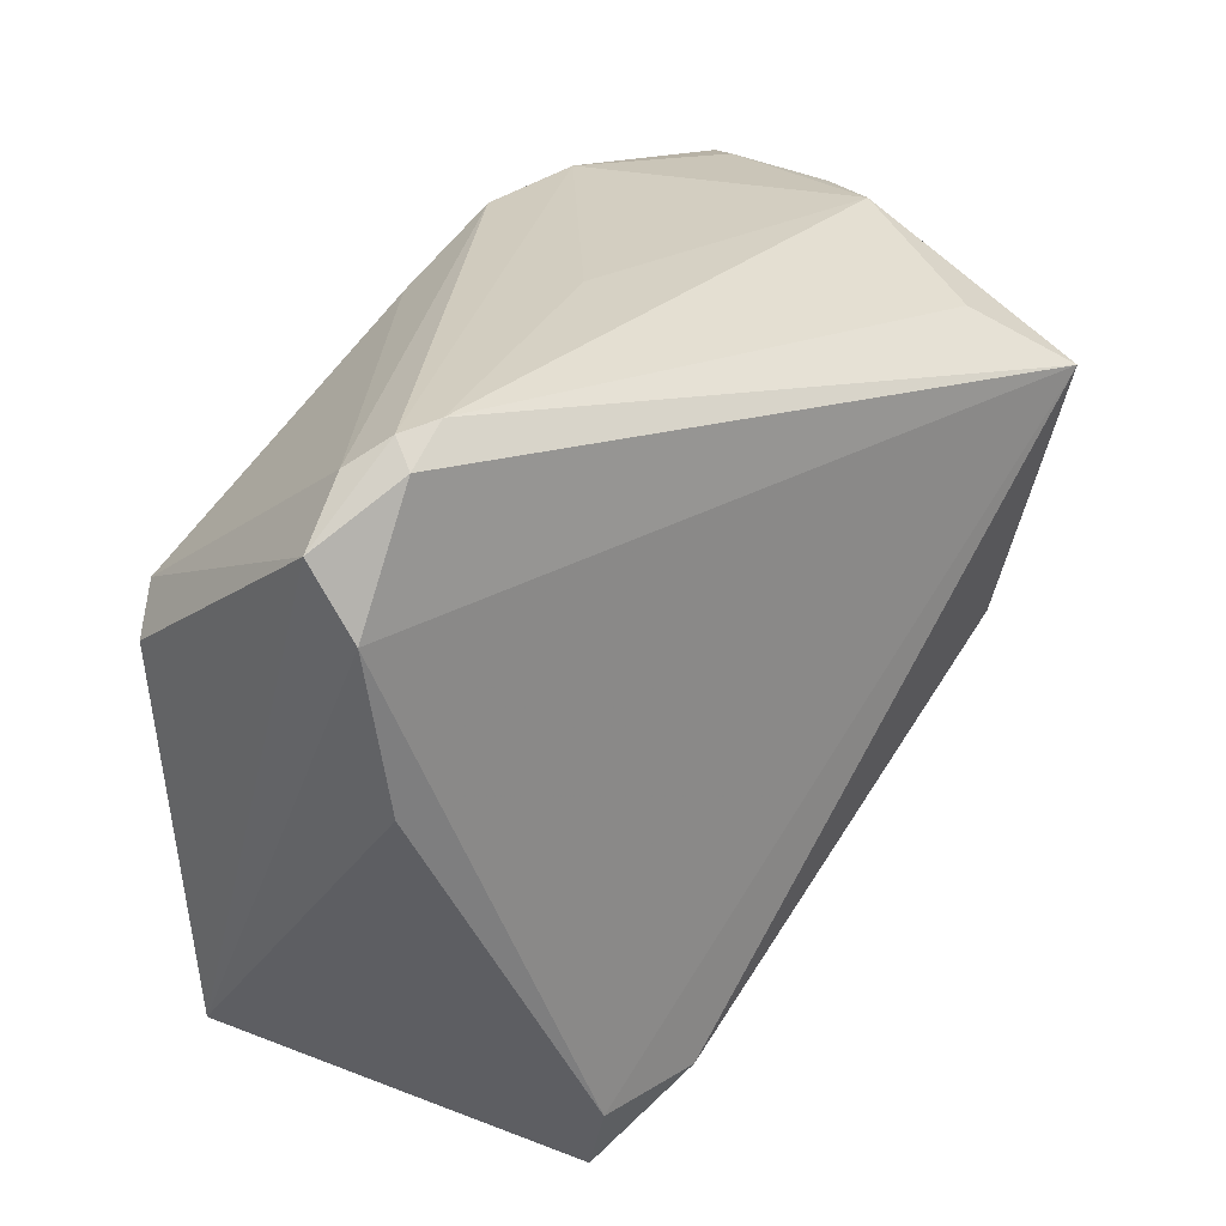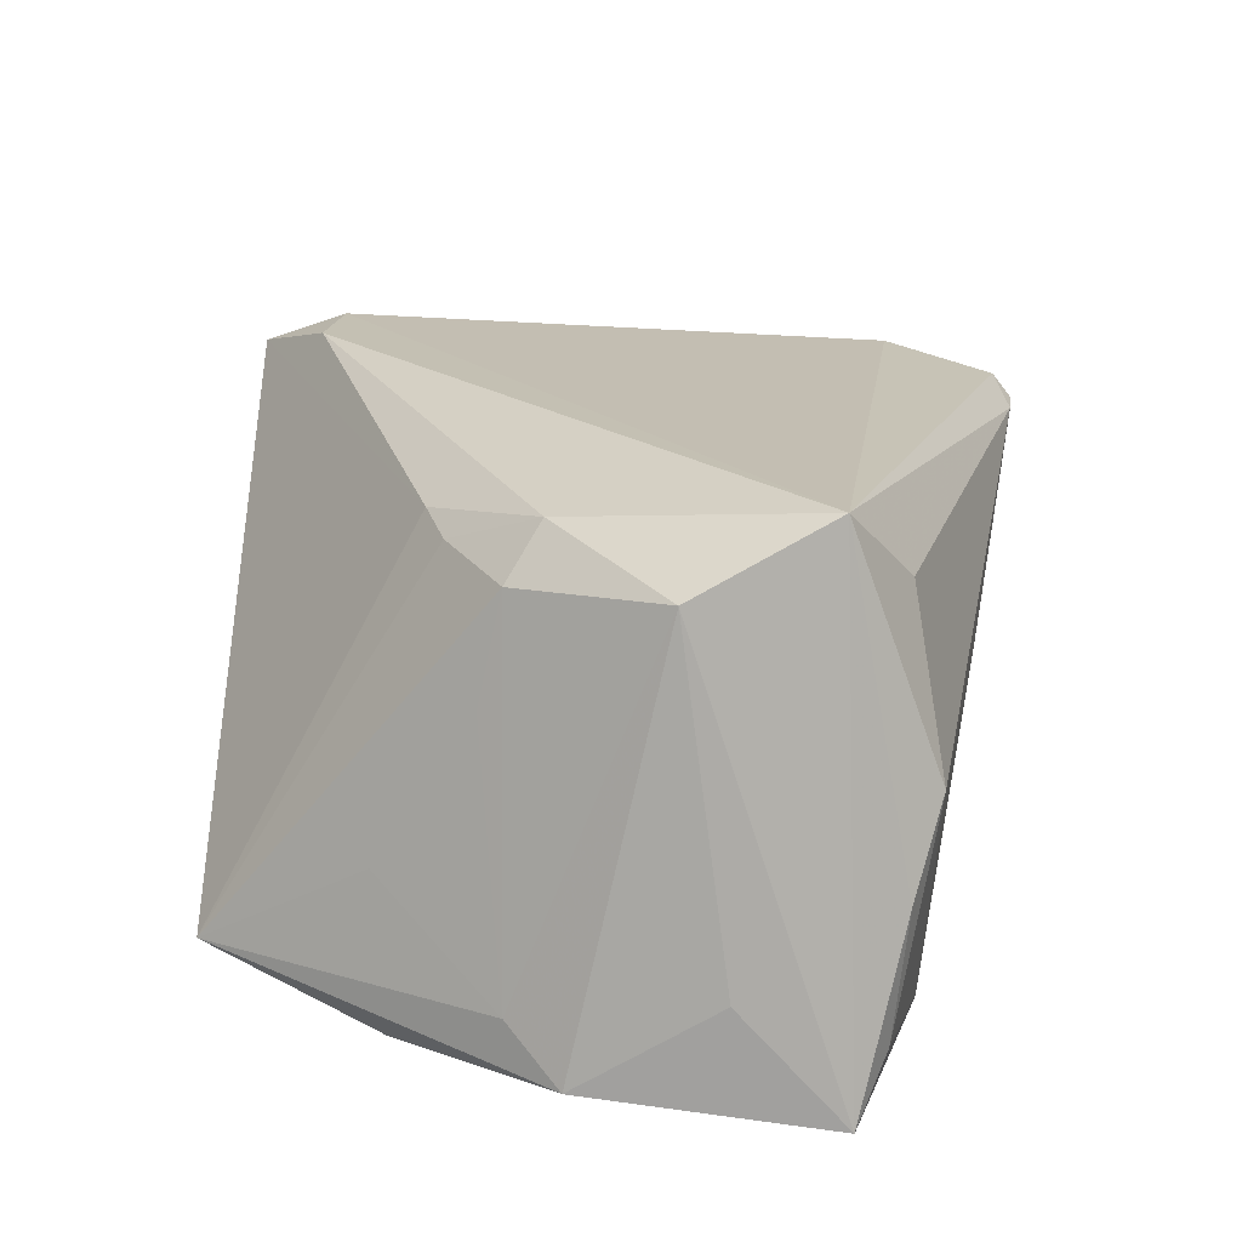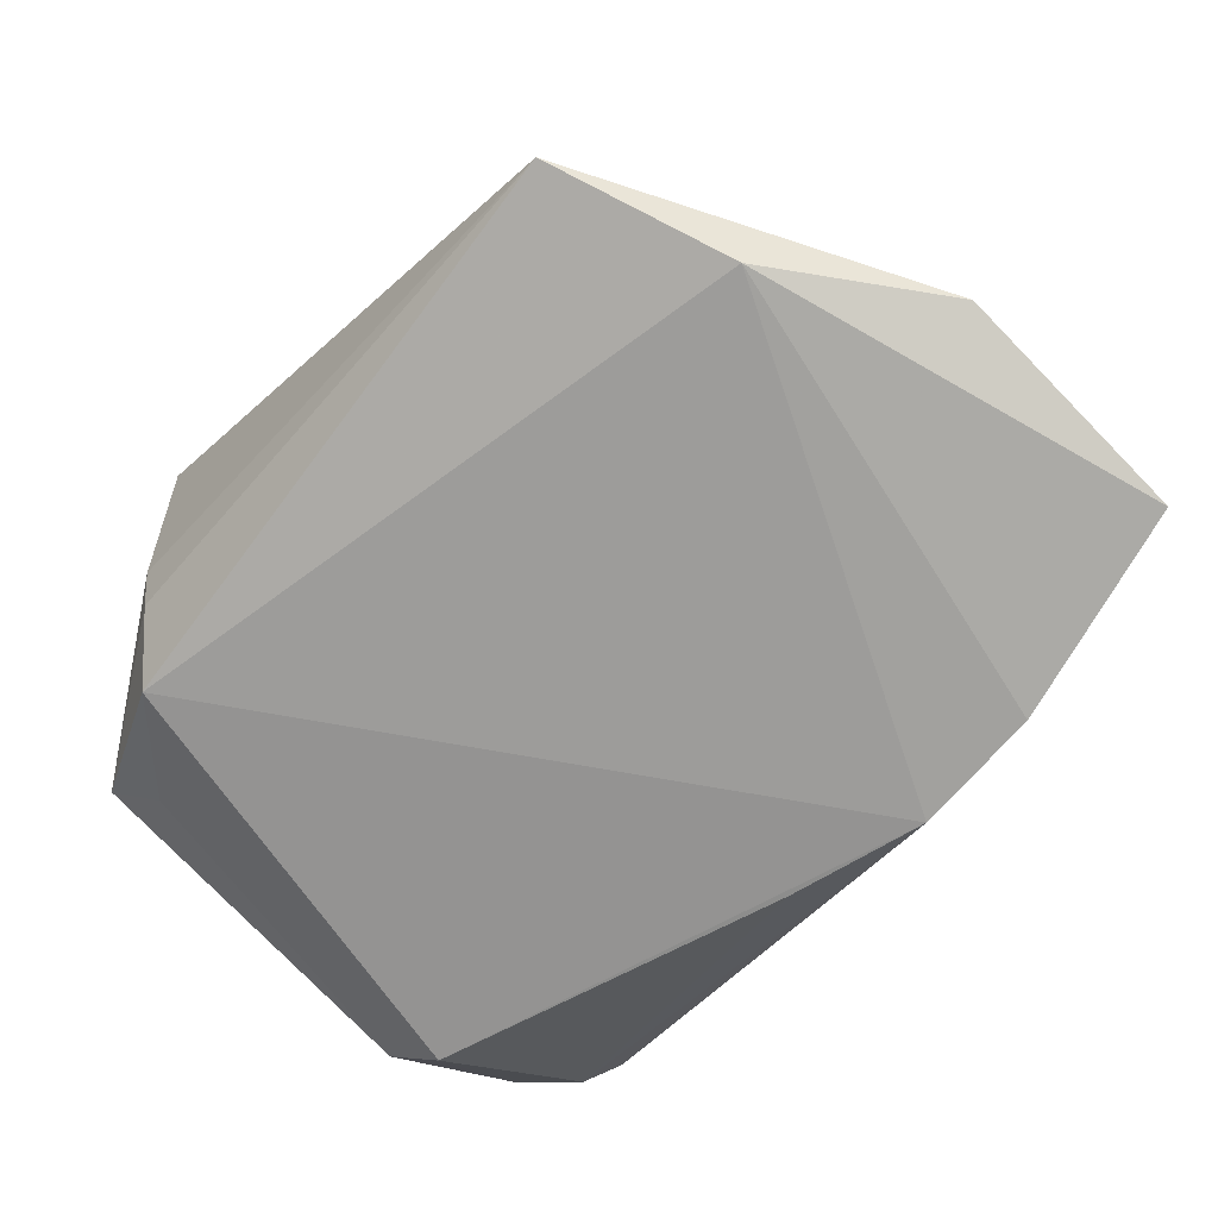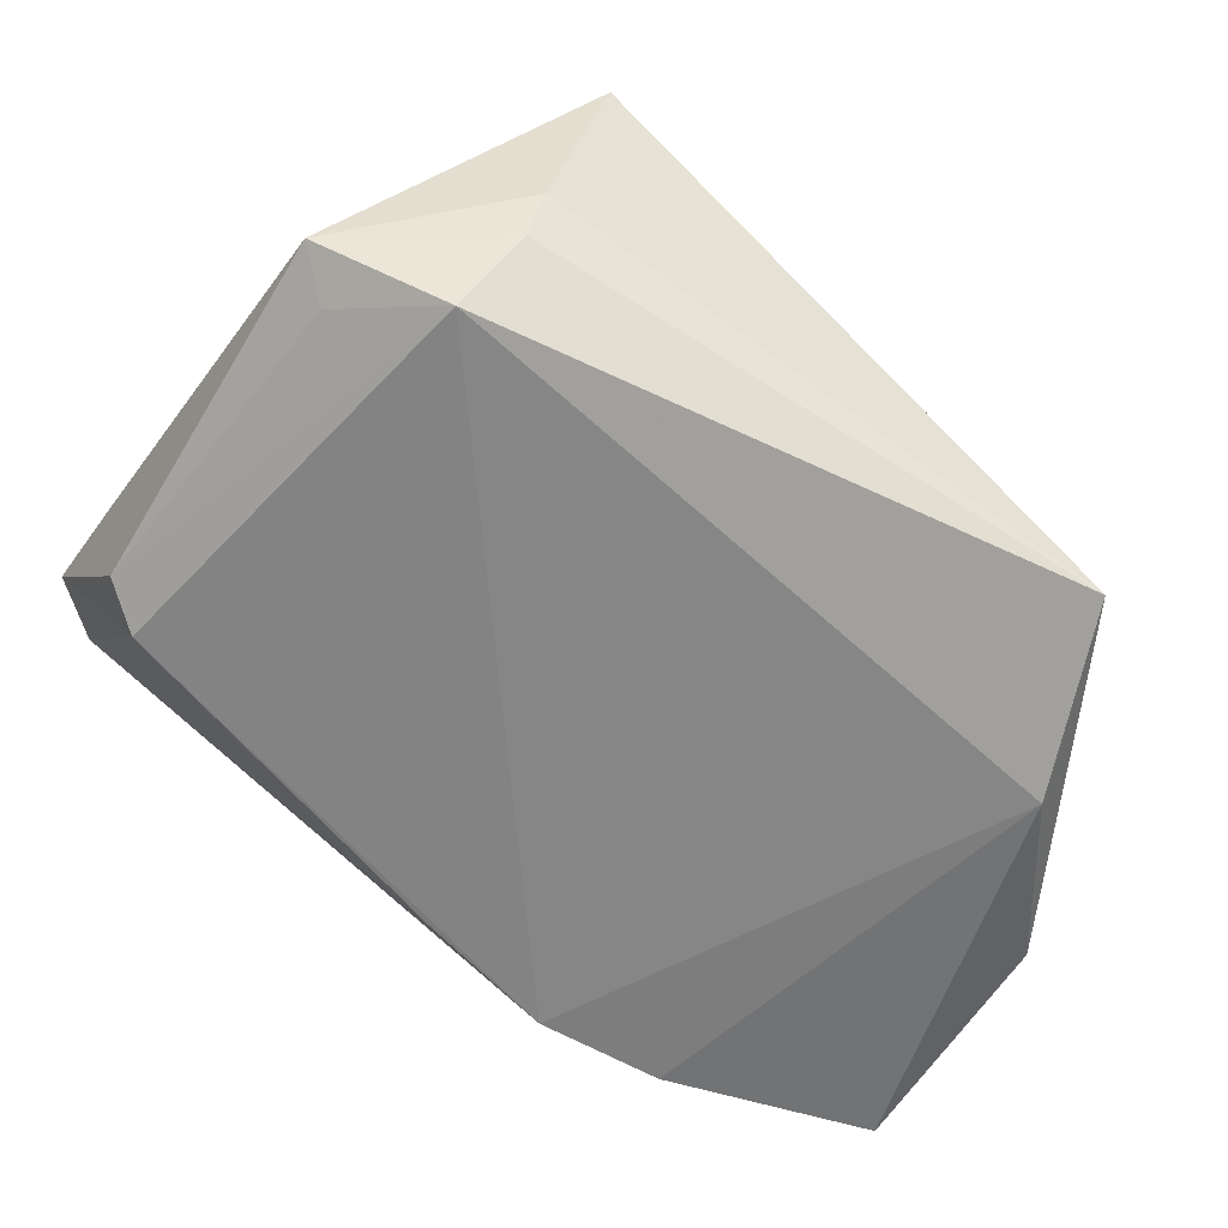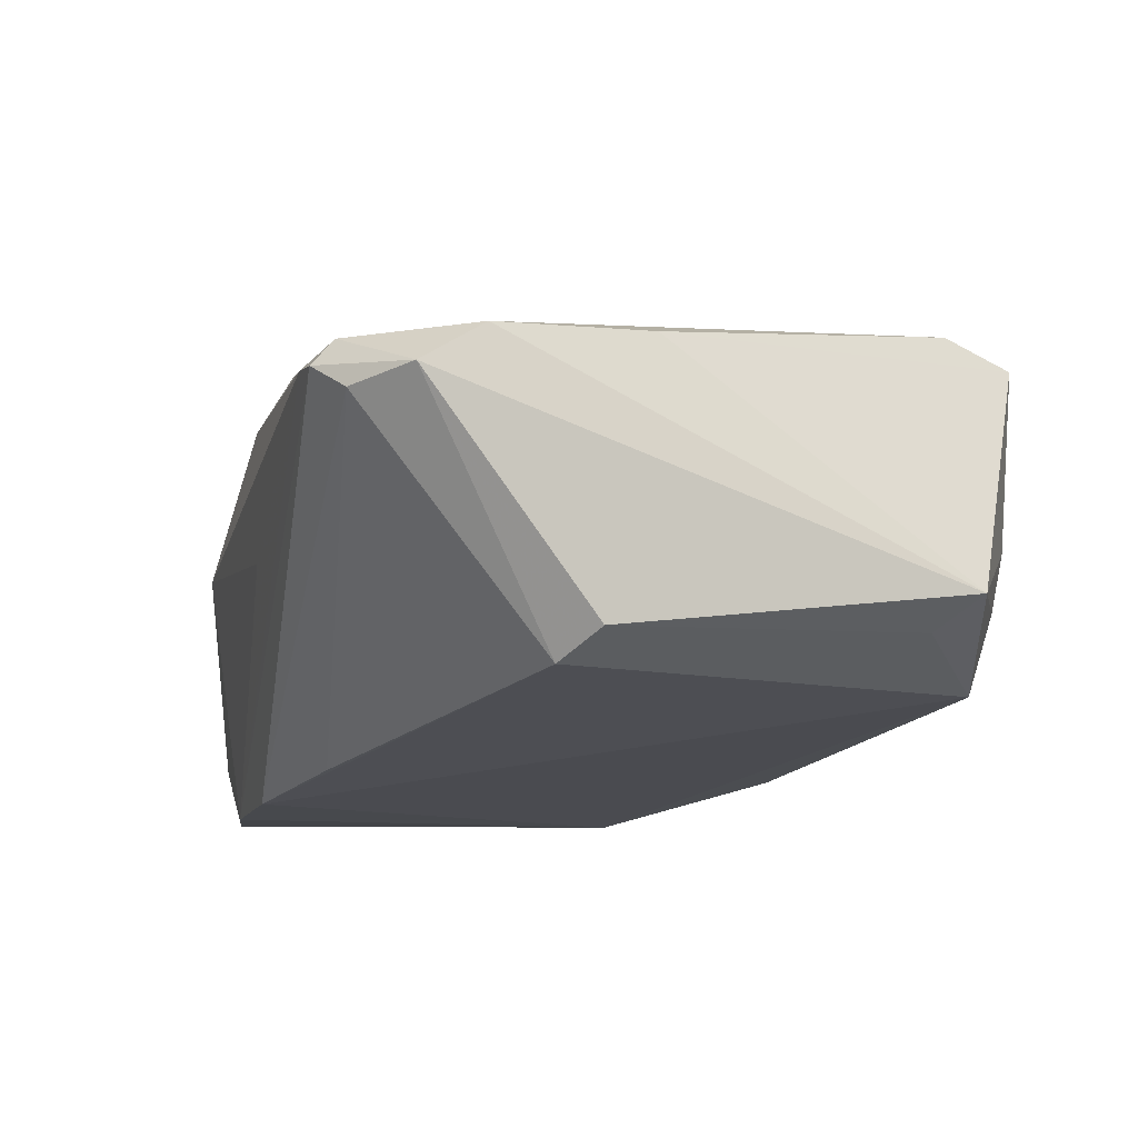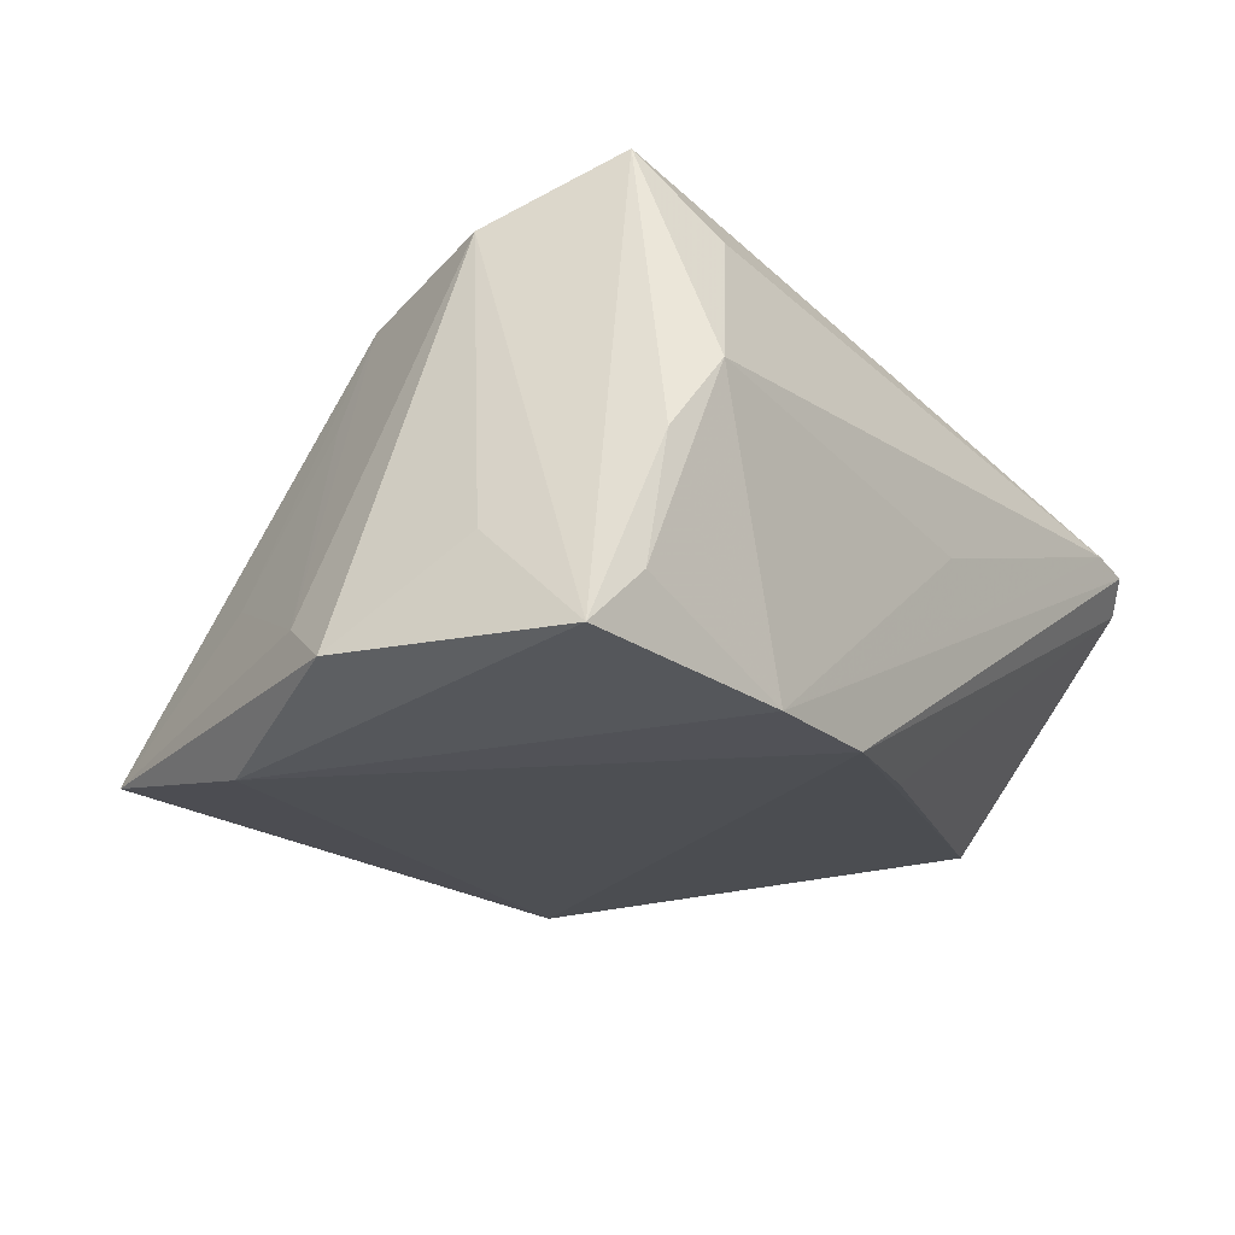
<metadata>
{"format":"obj","ext":"obj","renderer":"f3d","projection":"perspective","resolution":1024,"background":"white","views":[{"elev":33.3,"azim":-48.9,"up":"+Y"},{"elev":24.5,"azim":94.6,"up":"+Z"},{"elev":-75.7,"azim":45.1,"up":"+Z"},{"elev":-55.9,"azim":-32.6,"up":"+Z"},{"elev":-8.0,"azim":-111.7,"up":"+Z"},{"elev":-26.5,"azim":119.8,"up":"+Z"}]}
</metadata>
<code>
v -0.04978 0.02133 -0.01762
v -0.05574 0.03881 0.01212
v -0.05574 -0.0274 -0.008571
v -0.05485 0.01786 -0.01394
v 0.04995 0.03168 -0.02435
v 0.04061 -0.02339 -0.01111
v 0.02879 0.03514 -0.03139
v 0.04146 -0.02199 -0.03139
v -0.05448 0.03062 0.01718
v -0.03918 0.04652 0.01373
v -0.004374 0.03291 -0.02658
v -0.05219 0.01041 0.0184
v 0.04685 0.009371 0.02324
v 0.04105 -0.01147 0.008054
v -0.0305 -0.04694 0.02319
v 0.04167 0.02557 0.03139
v 0.04221 0.03641 0.001662
v -0.03178 -0.03699 0.02646
v -0.0407 -0.03383 -0.01862
v 0.05171 -0.008084 -0.02179
v 0.05532 0.02837 -0.03139
v 0.01286 0.03634 -0.03002
v -0.002456 0.0414 -0.001842
v 0.02823 -0.01629 0.02163
v -0.0458 0.04447 0.01599
v 0.03848 -0.008892 0.02092
v -0.03544 -0.04209 -0.0006677
v -0.05102 -0.02305 -0.01266
v 0.03367 -0.04438 -0.02484
v -0.03632 -0.03992 -0.00812
v 0.04837 0.03334 -0.008582
v 0.03459 -0.005014 0.02709
v 0.05404 0.01544 -0.01763
v 0.0339 0.03252 0.02152
v -0.04471 0.04694 0.01313
v -0.04901 0.04415 0.01025
v -0.01878 -0.03747 0.02817
v 0.05574 -0.001558 -0.02792
v 0.02278 -0.01895 0.02298
f 20 29 38
f 39 15 29
f 1 22 19
f 11 22 1
f 2 1 4
f 1 19 4
f 15 18 12
f 6 26 29
f 29 20 6
f 17 34 16
f 37 39 32
f 15 39 37
f 37 18 15
f 32 16 37
f 37 16 18
f 24 26 32
f 32 39 24
f 29 26 24
f 24 39 29
f 21 33 38
f 29 15 27
f 22 11 36
f 36 35 22
f 36 11 1
f 36 1 2
f 2 35 36
f 2 4 3
f 3 27 15
f 15 12 3
f 25 35 2
f 14 20 26
f 26 6 14
f 14 6 20
f 32 26 13
f 13 16 32
f 13 20 38
f 26 20 13
f 38 33 13
f 33 21 13
f 13 21 16
f 5 21 7
f 17 5 7
f 7 23 17
f 22 35 7
f 17 16 31
f 16 21 31
f 31 5 17
f 31 21 5
f 8 19 22
f 22 7 8
f 29 19 8
f 8 7 21
f 38 29 8
f 8 21 38
f 17 23 10
f 10 34 17
f 10 7 35
f 23 7 10
f 10 16 34
f 35 25 10
f 10 25 16
f 28 4 19
f 19 3 28
f 28 3 4
f 30 3 19
f 27 3 30
f 30 19 29
f 29 27 30
f 9 25 2
f 2 3 9
f 9 3 12
f 9 12 18
f 18 16 9
f 16 25 9

</code>
